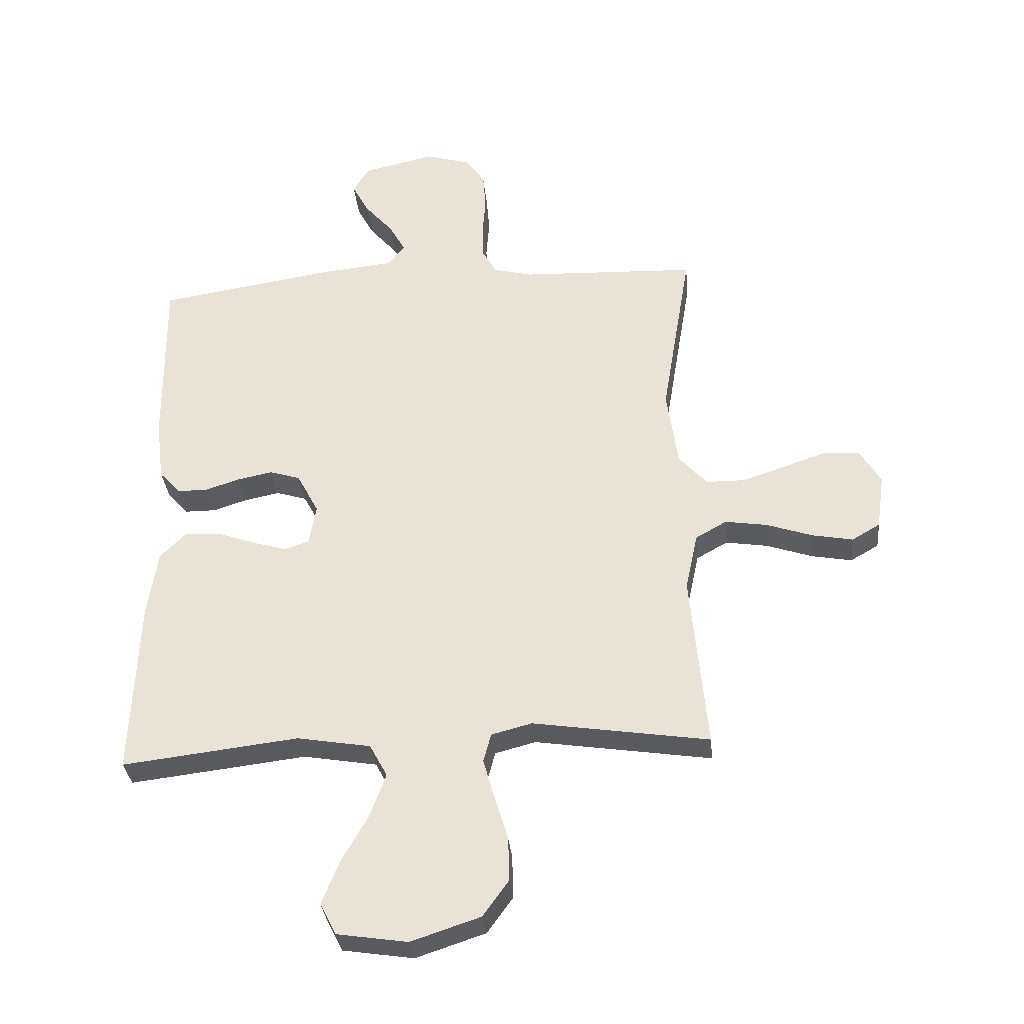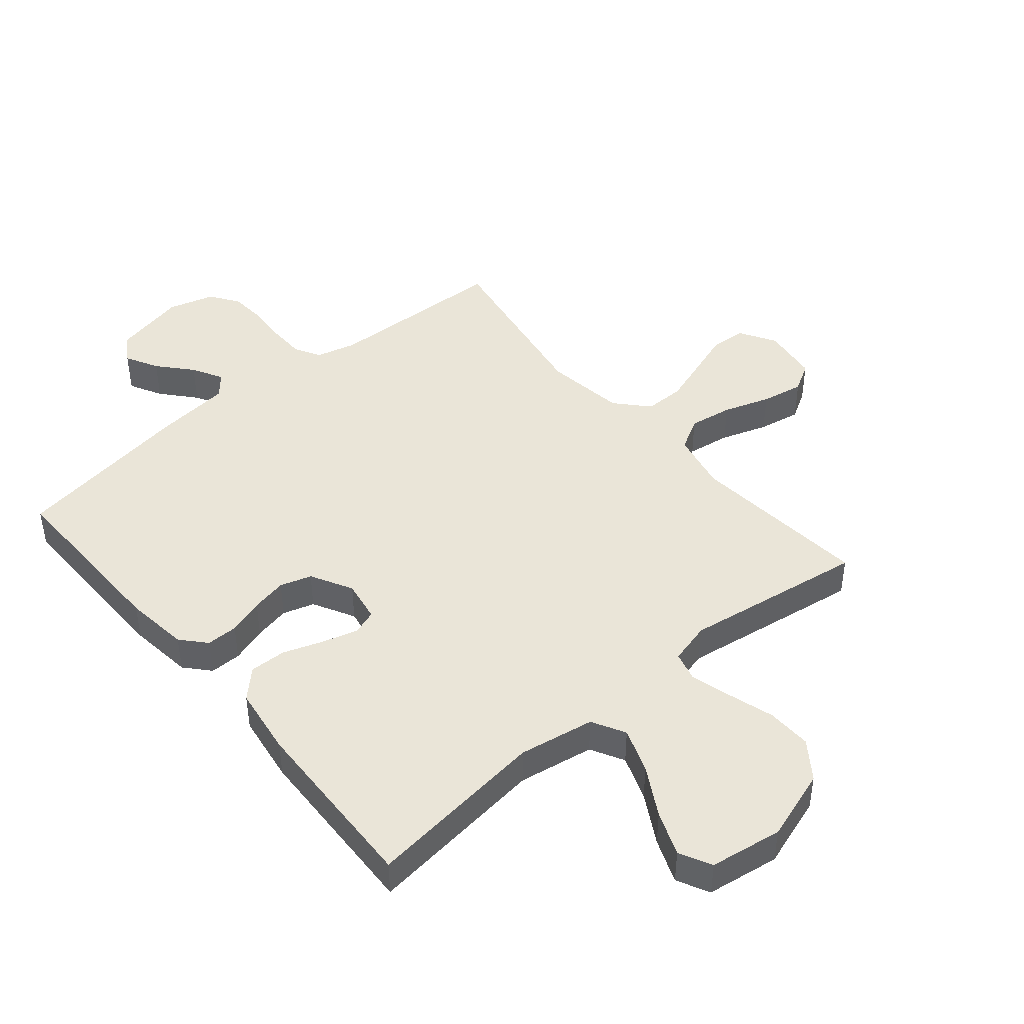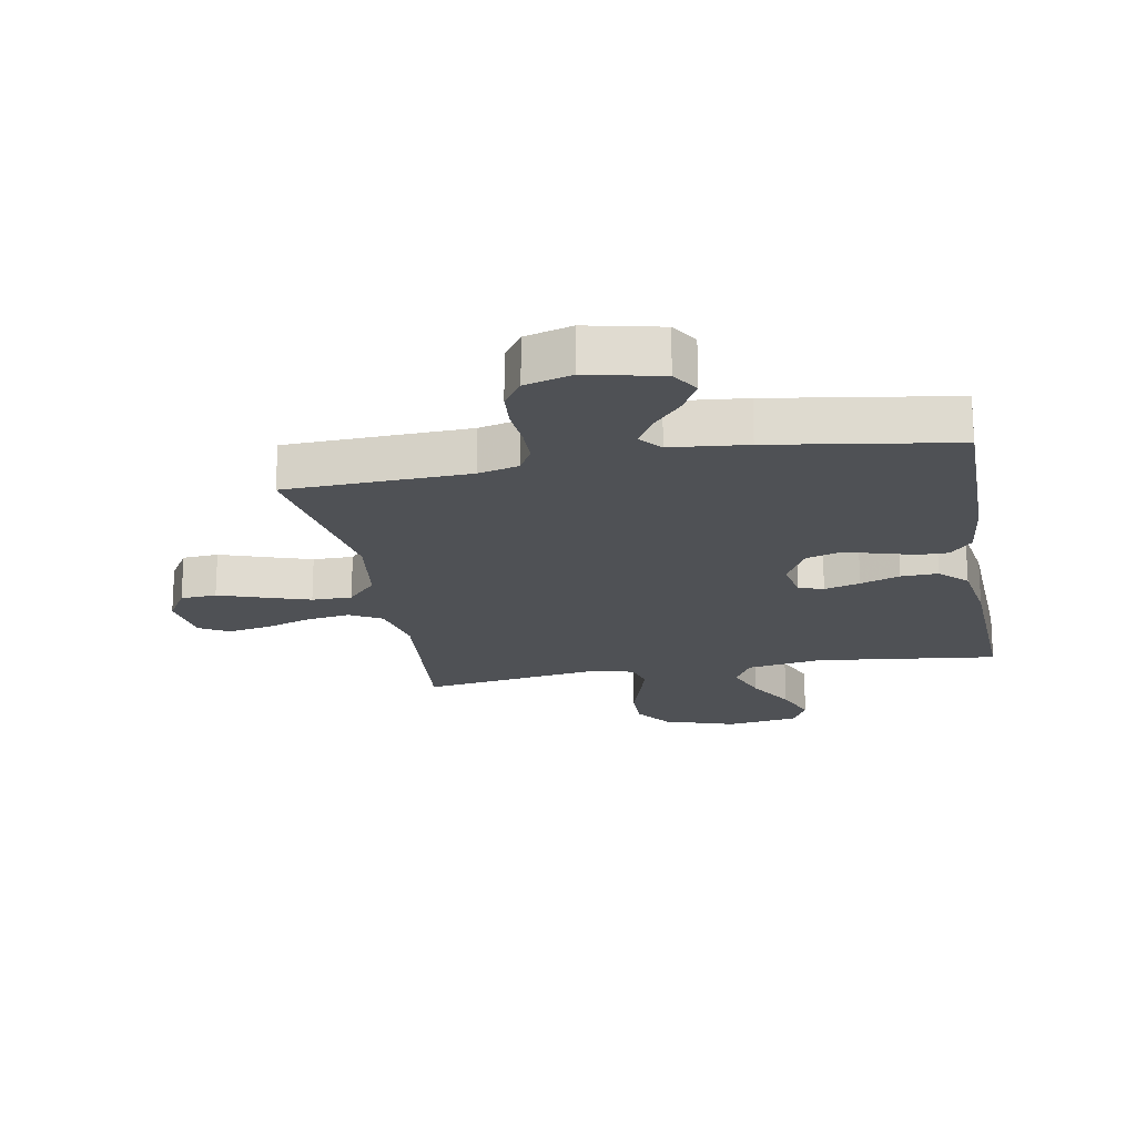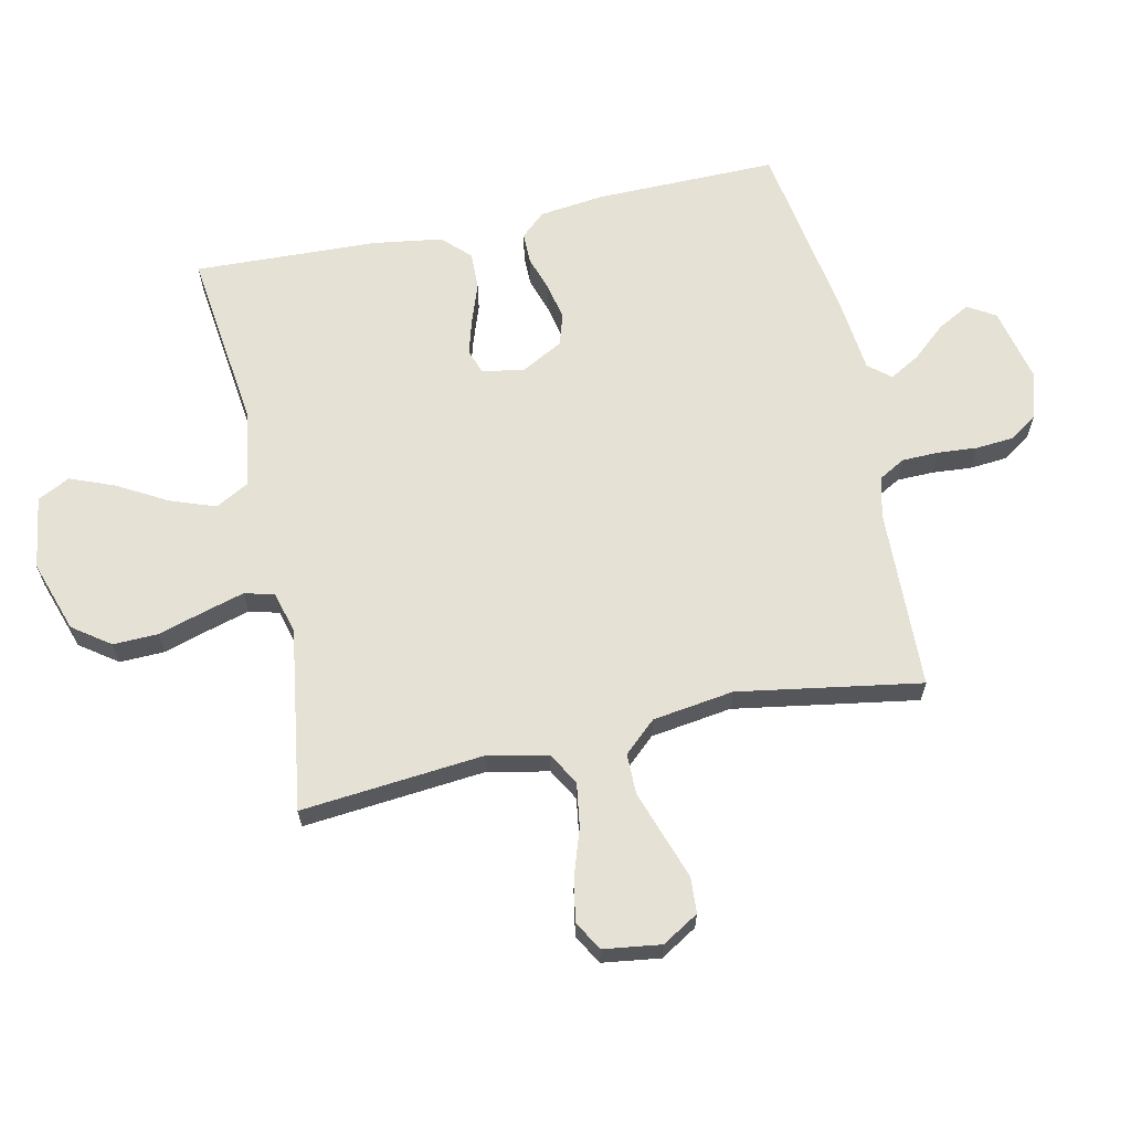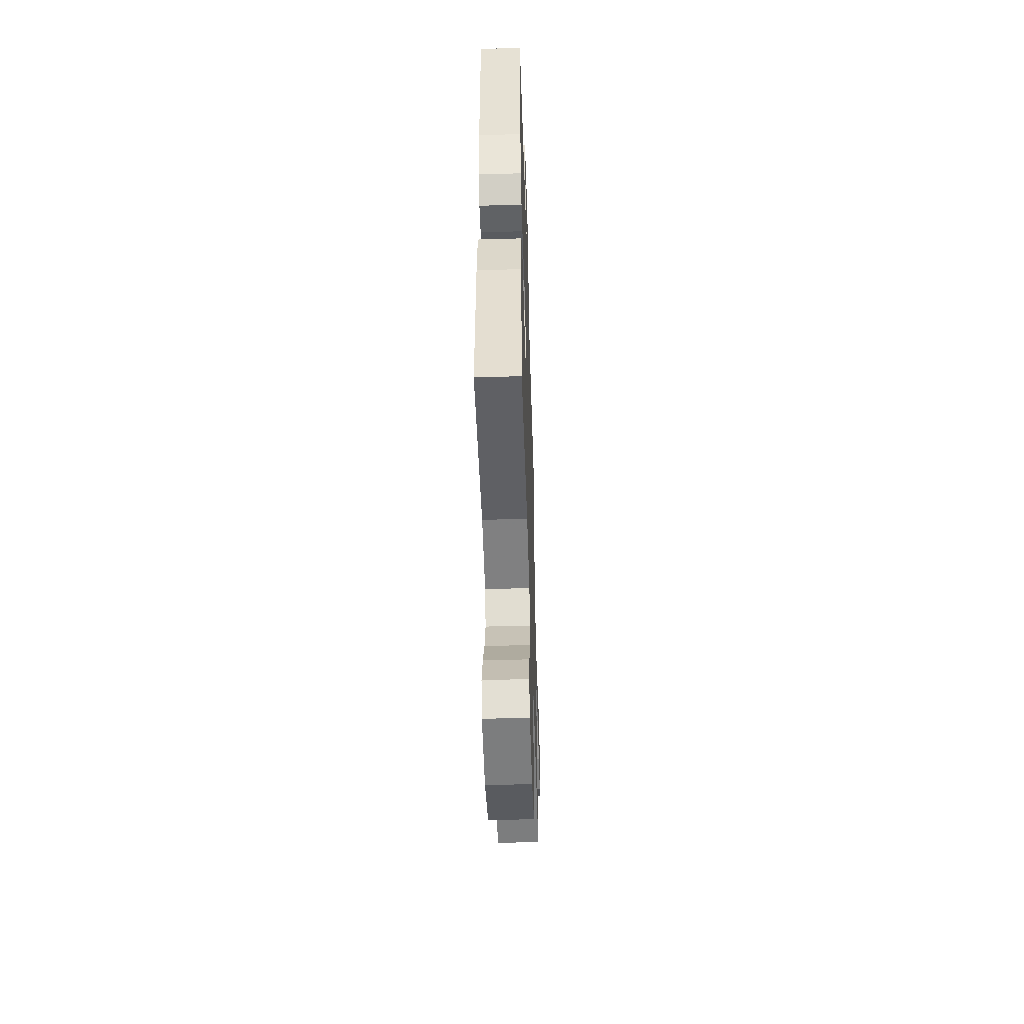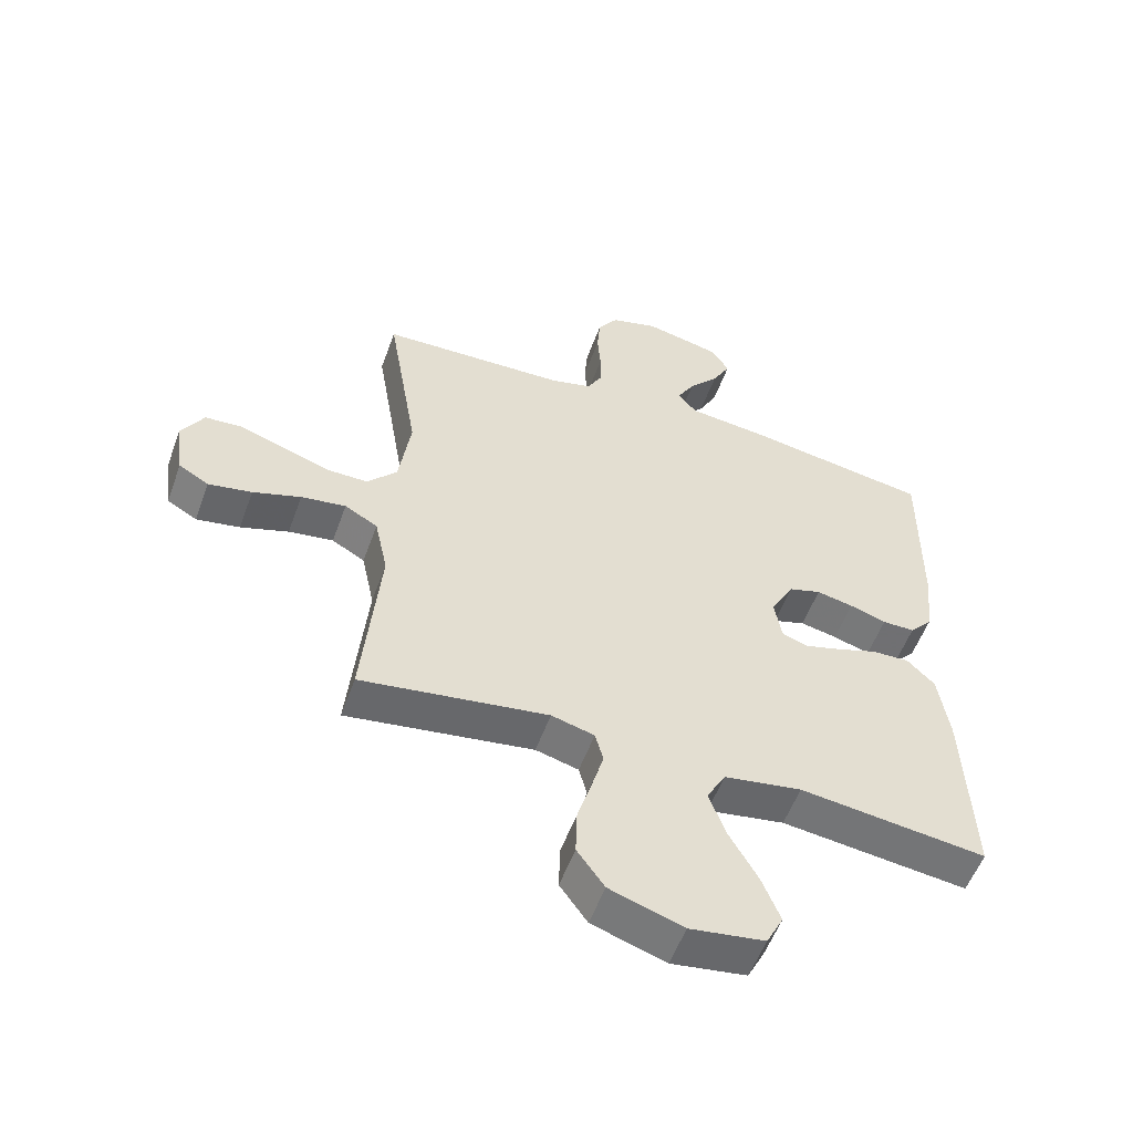
<metadata>
{"format":"obj","ext":"obj","renderer":"f3d","projection":"perspective","resolution":1024,"background":"white","views":[{"elev":-32.7,"azim":-174.6,"up":"+Z"},{"elev":44.5,"azim":139.9,"up":"+Y"},{"elev":-19.5,"azim":10.4,"up":"+Y"},{"elev":64.3,"azim":-102.3,"up":"+Y"},{"elev":-50.5,"azim":91.8,"up":"+Z"},{"elev":-55.0,"azim":-19.8,"up":"+Z"}]}
</metadata>
<code>
v 0.5 0.07 0.5
v 0.497 0.07 0.2
v 0.484 0.07 0.094
v 0.448 0.07 0.054
v 0.396 0.07 0.054
v 0.337 0.07 0.073
v 0.278 0.07 0.085
v 0.226 0.07 0.069
v 0.189 0.07 0
v 0.201 0.07 -0.069
v 0.242 0.07 -0.083
v 0.301 0.07 -0.066
v 0.366 0.07 -0.043
v 0.427 0.07 -0.041
v 0.471 0.07 -0.085
v 0.488 0.07 -0.2
v 0.5 0.07 -0.5
v 0.2 0.07 -0.464
v 0.075 0.07 -0.485
v 0.045 0.07 -0.54
v 0.072 0.07 -0.614
v 0.118 0.07 -0.695
v 0.147 0.07 -0.768
v 0.12 0.07 -0.821
v 0 0.07 -0.839
v -0.118 0.07 -0.8
v -0.162 0.07 -0.739
v -0.16 0.07 -0.665
v -0.137 0.07 -0.589
v -0.118 0.07 -0.522
v -0.131 0.07 -0.473
v -0.2 0.07 -0.455
v -0.5 0.07 -0.5
v -0.472 0.07 -0.2
v -0.493 0.07 -0.102
v -0.546 0.07 -0.072
v -0.618 0.07 -0.083
v -0.695 0.07 -0.109
v -0.765 0.07 -0.122
v -0.813 0.07 -0.094
v -0.826 0.07 0
v -0.79 0.07 0.06
v -0.731 0.07 0.064
v -0.658 0.07 0.039
v -0.583 0.07 0.014
v -0.517 0.07 0.014
v -0.469 0.07 0.067
v -0.45 0.07 0.2
v -0.5 0.07 0.5
v -0.2 0.07 0.511
v -0.134 0.07 0.528
v -0.11 0.07 0.571
v -0.109 0.07 0.631
v -0.114 0.07 0.696
v -0.109 0.07 0.758
v -0.077 0.07 0.805
v 0 0.07 0.827
v 0.122 0.07 0.8
v 0.15 0.07 0.755
v 0.121 0.07 0.701
v 0.073 0.07 0.646
v 0.045 0.07 0.596
v 0.075 0.07 0.56
v 0.2 0.07 0.547
v 0.5 0 0.5
v 0.497 0 0.2
v 0.484 0 0.094
v 0.448 0 0.054
v 0.396 0 0.054
v 0.337 0 0.073
v 0.278 0 0.085
v 0.226 0 0.069
v 0.189 0 0
v 0.201 0 -0.069
v 0.242 0 -0.083
v 0.301 0 -0.066
v 0.366 0 -0.043
v 0.427 0 -0.041
v 0.471 0 -0.085
v 0.488 0 -0.2
v 0.5 0 -0.5
v 0.2 0 -0.464
v 0.075 0 -0.485
v 0.045 0 -0.54
v 0.072 0 -0.614
v 0.118 0 -0.695
v 0.147 0 -0.768
v 0.12 0 -0.821
v 0 0 -0.839
v -0.118 0 -0.8
v -0.162 0 -0.739
v -0.16 0 -0.665
v -0.137 0 -0.589
v -0.118 0 -0.522
v -0.131 0 -0.473
v -0.2 0 -0.455
v -0.5 0 -0.5
v -0.472 0 -0.2
v -0.493 0 -0.102
v -0.546 0 -0.072
v -0.618 0 -0.083
v -0.695 0 -0.109
v -0.765 0 -0.122
v -0.813 0 -0.094
v -0.826 0 0
v -0.79 0 0.06
v -0.731 0 0.064
v -0.658 0 0.039
v -0.583 0 0.014
v -0.517 0 0.014
v -0.469 0 0.067
v -0.45 0 0.2
v -0.5 0 0.5
v -0.2 0 0.511
v -0.134 0 0.528
v -0.11 0 0.571
v -0.109 0 0.631
v -0.114 0 0.696
v -0.109 0 0.758
v -0.077 0 0.805
v 0 0 0.827
v 0.122 0 0.8
v 0.15 0 0.755
v 0.121 0 0.701
v 0.073 0 0.646
v 0.045 0 0.596
v 0.075 0 0.56
v 0.2 0 0.547
f 4 5 6
f 3 4 6
f 2 3 6
f 1 2 6
f 64 1 6
f 63 64 6
f 62 63 6 7
f 59 60 61
f 58 59 61
f 57 58 61
f 56 57 61
f 55 56 61
f 54 55 61
f 53 54 61
f 52 53 61 62
f 62 7 8
f 52 62 8
f 51 52 8
f 48 49 50
f 51 8 9
f 50 51 9
f 48 50 9
f 47 48 9
f 42 43 44
f 41 42 44
f 40 41 44
f 39 40 44
f 38 39 44
f 37 38 44
f 36 37 44 45
f 35 36 45 46
f 32 33 34
f 47 9 10
f 46 47 10
f 35 46 10
f 34 35 10
f 32 34 10
f 31 32 10
f 27 28 29
f 26 27 29
f 25 26 29
f 24 25 29
f 23 24 29
f 22 23 29
f 21 22 29
f 20 21 29 30
f 16 17 18
f 15 16 18
f 14 15 18
f 13 14 18
f 12 13 18
f 11 12 18 19
f 20 30 31
f 19 20 31
f 11 19 31
f 10 11 31
f 70 69 68
f 70 68 67
f 70 67 66
f 70 66 65
f 70 65 128
f 70 128 127
f 71 70 127 126
f 125 124 123
f 125 123 122
f 125 122 121
f 125 121 120
f 125 120 119
f 125 119 118
f 125 118 117
f 126 125 117 116
f 72 71 126
f 72 126 116
f 72 116 115
f 114 113 112
f 73 72 115
f 73 115 114
f 73 114 112
f 73 112 111
f 108 107 106
f 108 106 105
f 108 105 104
f 108 104 103
f 108 103 102
f 108 102 101
f 109 108 101 100
f 110 109 100 99
f 98 97 96
f 74 73 111
f 74 111 110
f 74 110 99
f 74 99 98
f 74 98 96
f 74 96 95
f 93 92 91
f 93 91 90
f 93 90 89
f 93 89 88
f 93 88 87
f 93 87 86
f 93 86 85
f 94 93 85 84
f 82 81 80
f 82 80 79
f 82 79 78
f 82 78 77
f 82 77 76
f 83 82 76 75
f 95 94 84
f 95 84 83
f 95 83 75
f 95 75 74
f 1 65 66 2
f 2 66 67 3
f 3 67 68 4
f 4 68 69 5
f 5 69 70 6
f 6 70 71 7
f 7 71 72 8
f 8 72 73 9
f 9 73 74 10
f 10 74 75 11
f 11 75 76 12
f 12 76 77 13
f 13 77 78 14
f 14 78 79 15
f 15 79 80 16
f 16 80 81 17
f 17 81 82 18
f 18 82 83 19
f 19 83 84 20
f 20 84 85 21
f 21 85 86 22
f 22 86 87 23
f 23 87 88 24
f 24 88 89 25
f 25 89 90 26
f 26 90 91 27
f 27 91 92 28
f 28 92 93 29
f 29 93 94 30
f 30 94 95 31
f 31 95 96 32
f 32 96 97 33
f 33 97 98 34
f 34 98 99 35
f 35 99 100 36
f 36 100 101 37
f 37 101 102 38
f 38 102 103 39
f 39 103 104 40
f 40 104 105 41
f 41 105 106 42
f 42 106 107 43
f 43 107 108 44
f 44 108 109 45
f 45 109 110 46
f 46 110 111 47
f 47 111 112 48
f 48 112 113 49
f 49 113 114 50
f 50 114 115 51
f 51 115 116 52
f 52 116 117 53
f 53 117 118 54
f 54 118 119 55
f 55 119 120 56
f 56 120 121 57
f 57 121 122 58
f 58 122 123 59
f 59 123 124 60
f 60 124 125 61
f 61 125 126 62
f 62 126 127 63
f 63 127 128 64
f 64 128 65 1

</code>
